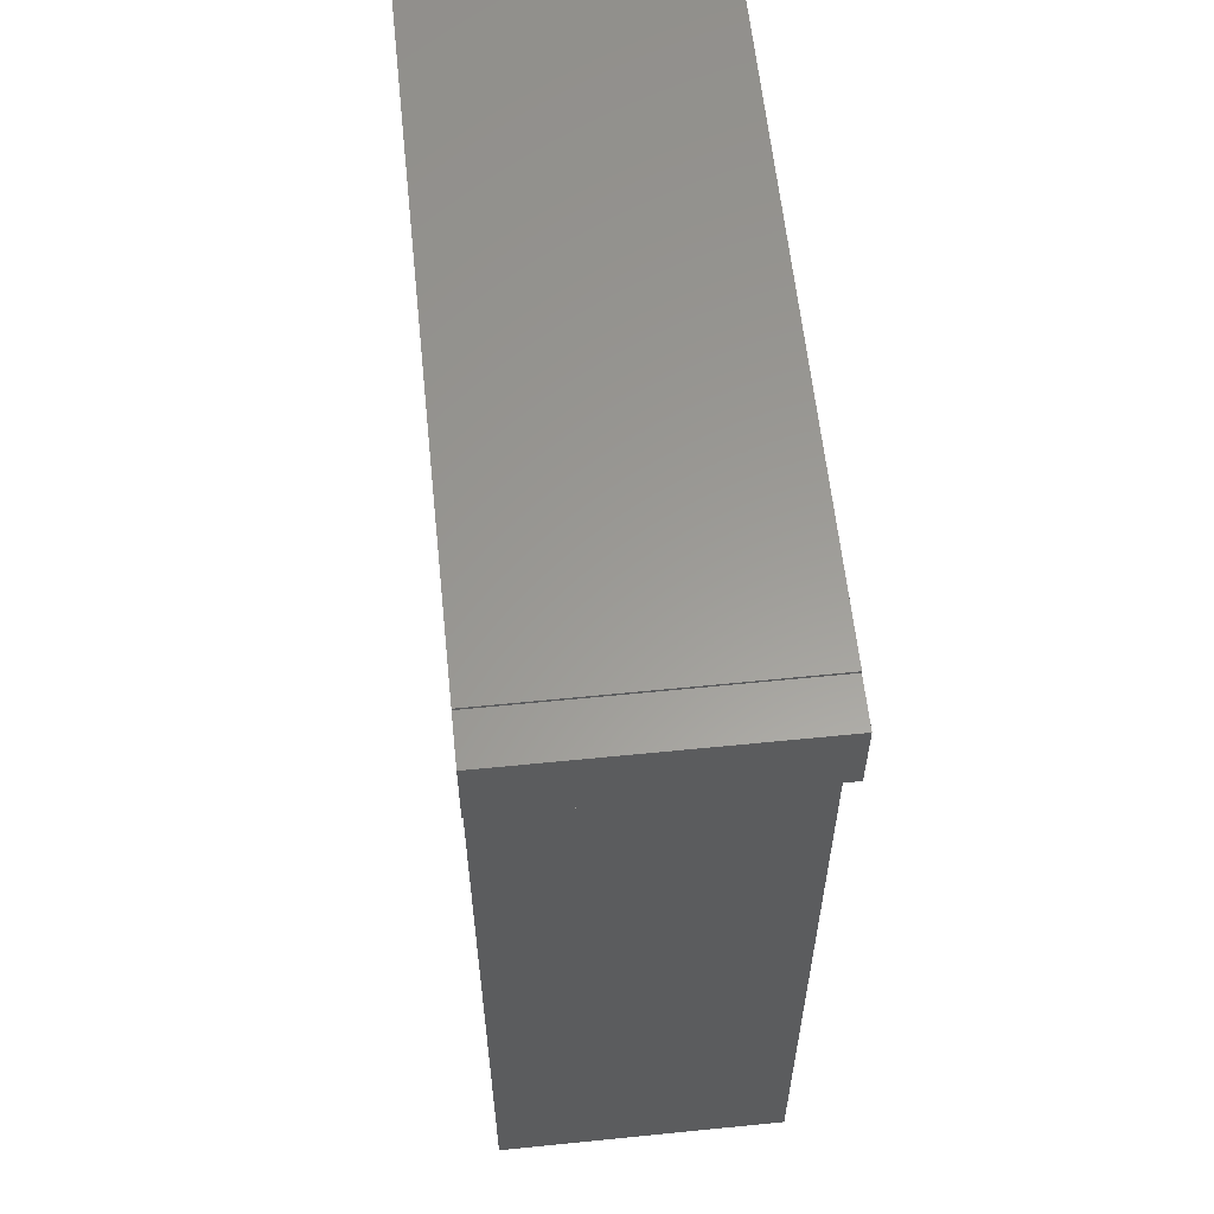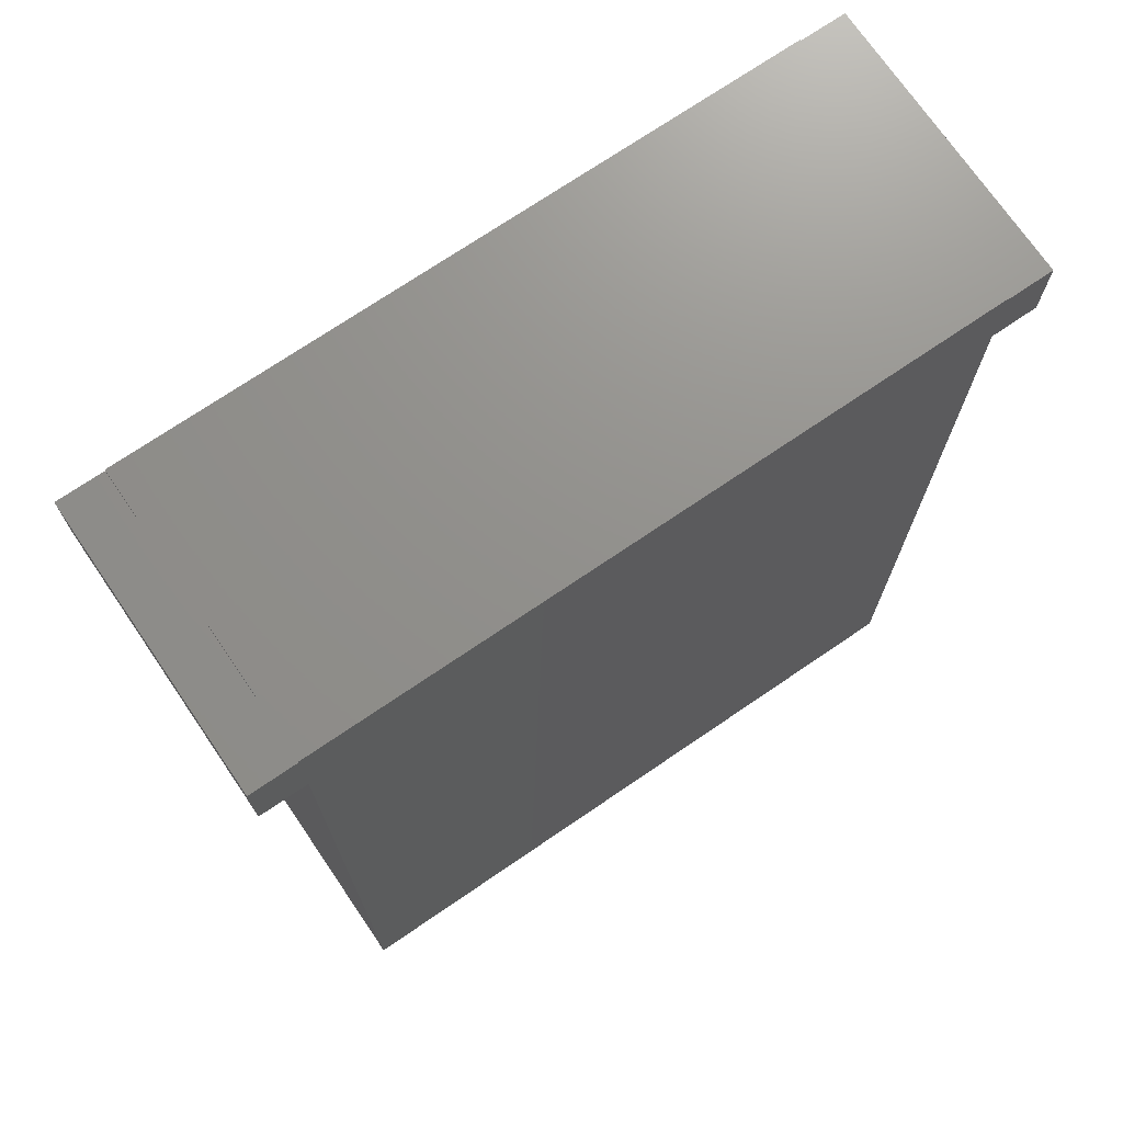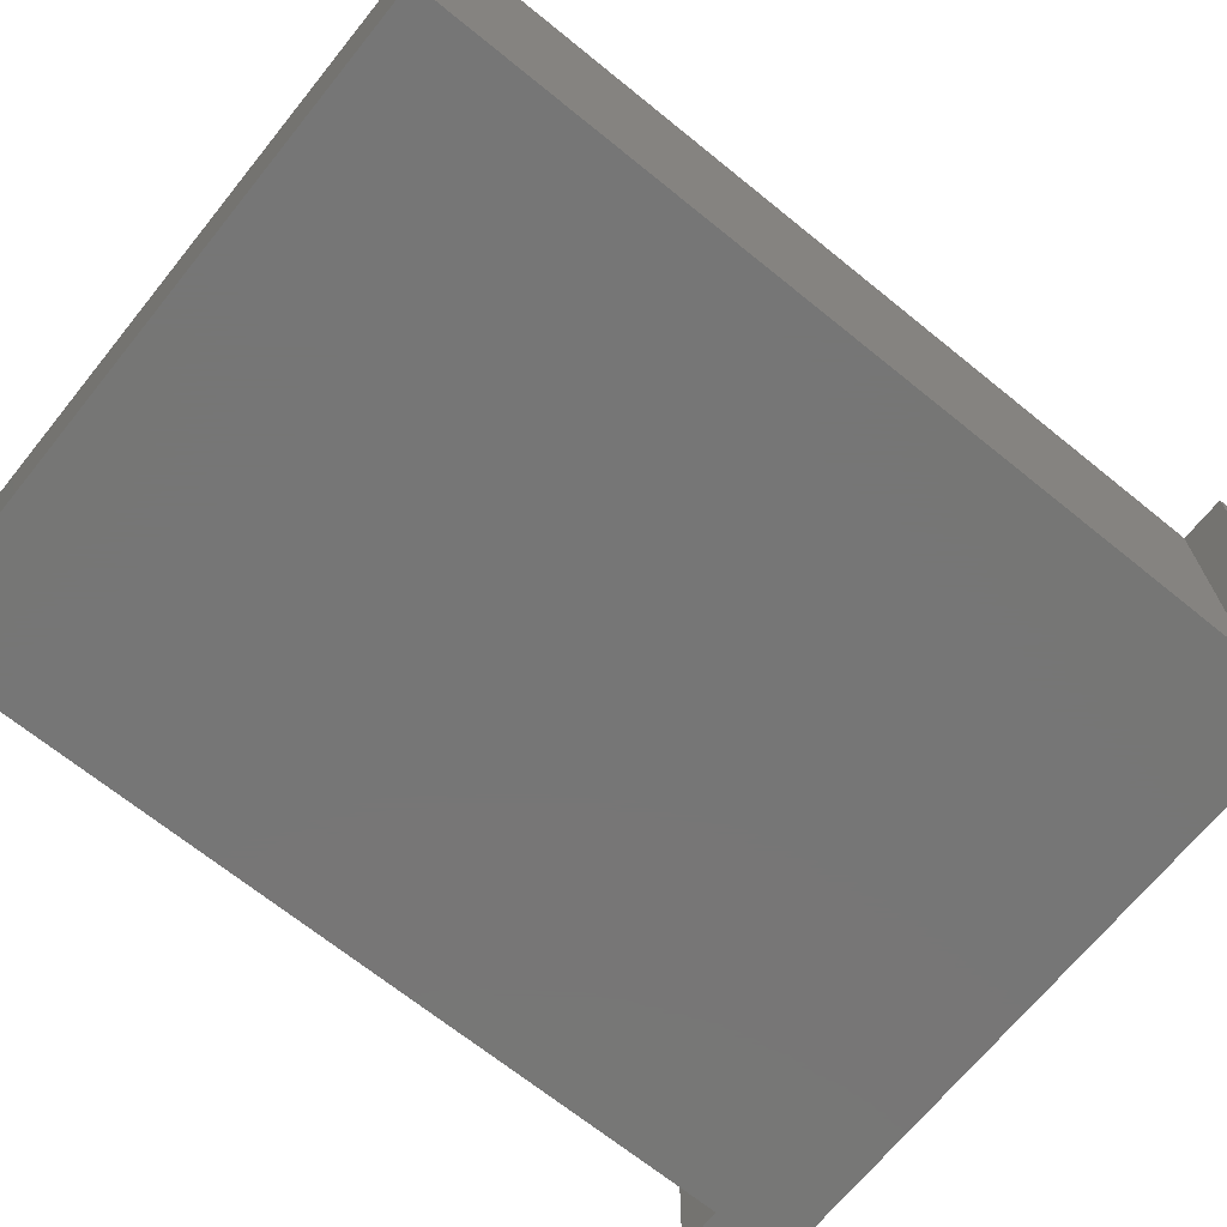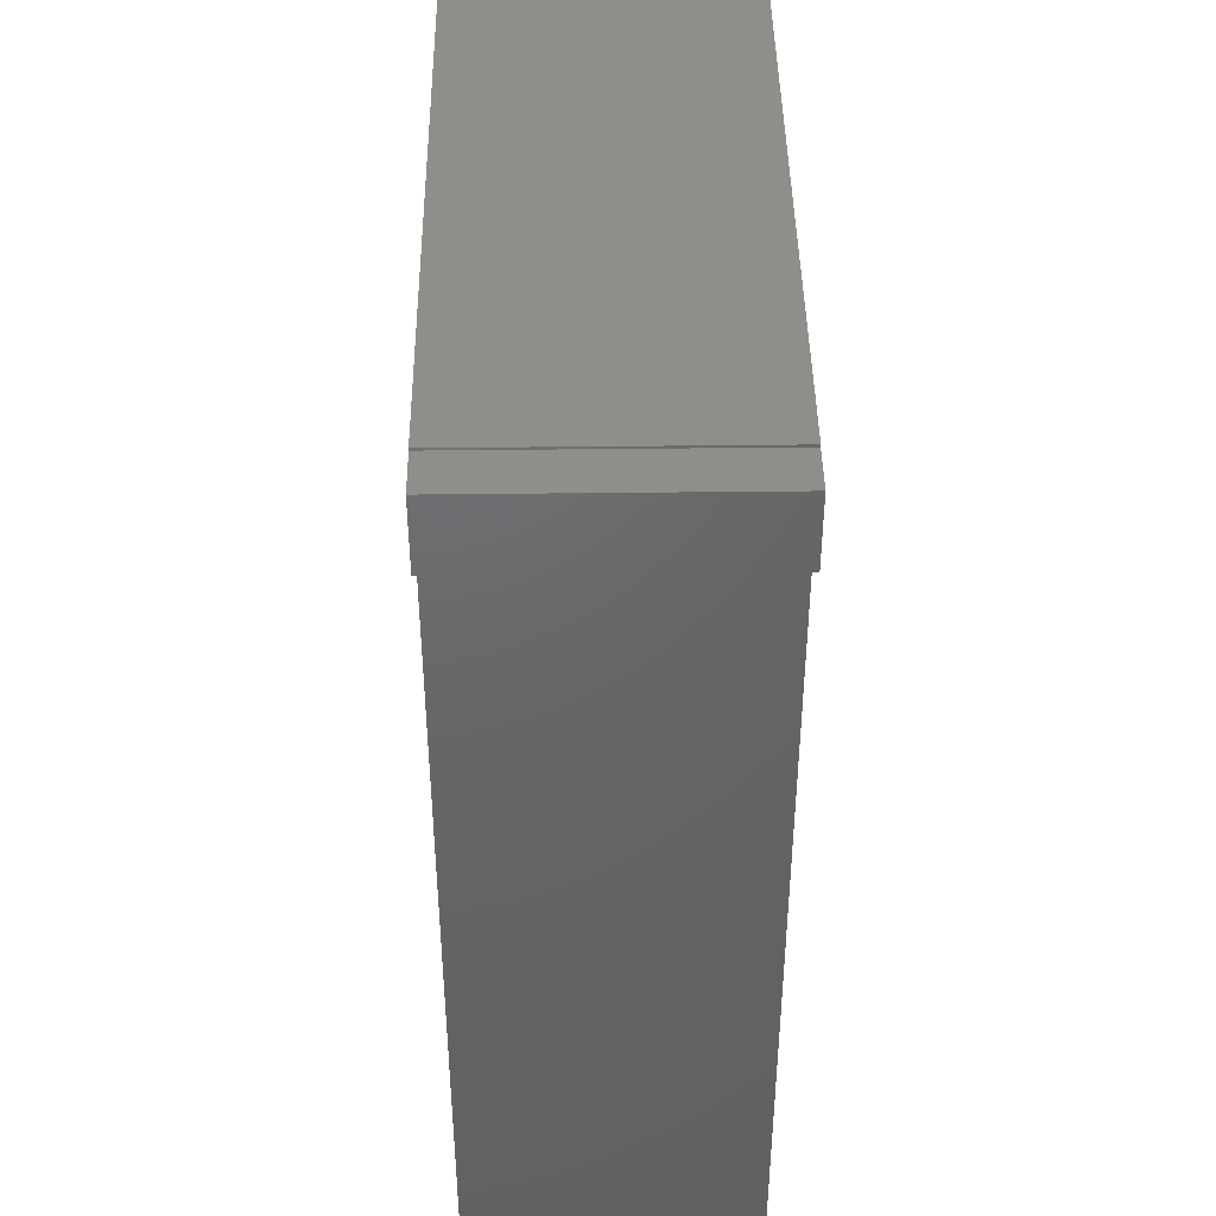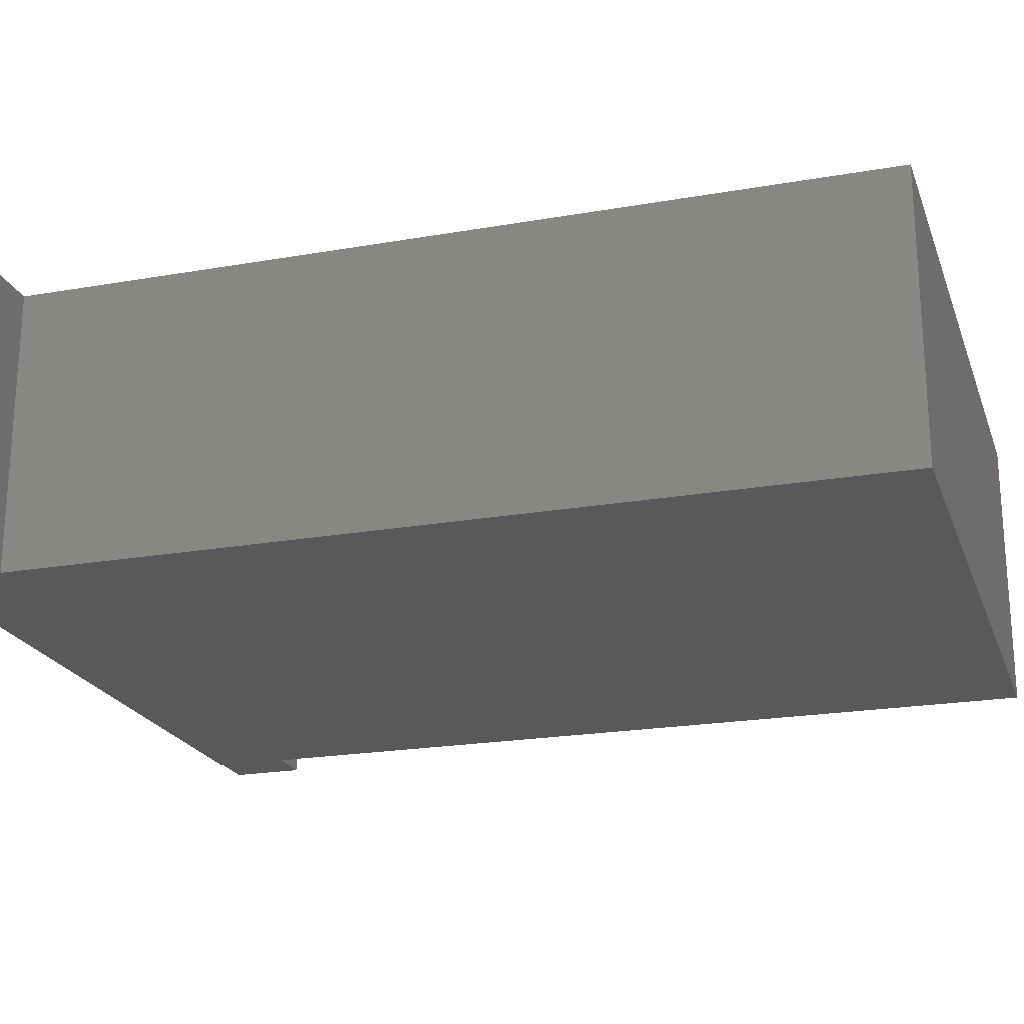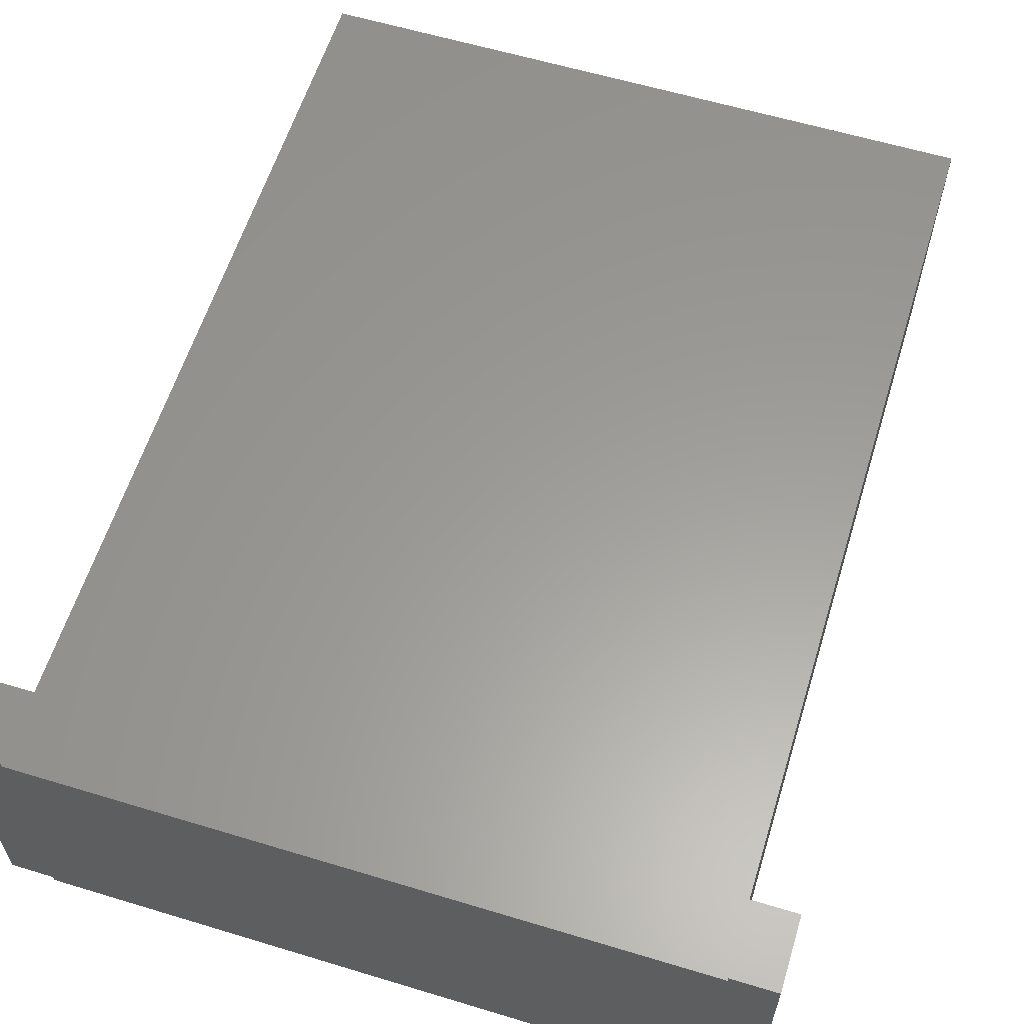
<metadata>
{"format":"stl","ext":"stl","renderer":"f3d","projection":"perspective","resolution":1024,"background":"white","views":[{"elev":59.9,"azim":84.1,"up":"+Z"},{"elev":72.3,"azim":145.7,"up":"+Z"},{"elev":-68.8,"azim":-129.0,"up":"+Y"},{"elev":42.9,"azim":-90.8,"up":"+Z"},{"elev":-21.5,"azim":107.2,"up":"+Y"},{"elev":60.2,"azim":17.2,"up":"+Y"}]}
</metadata>
<code>
# stl→obj: 24 verts, 44 faces
v 10.5 -1 38.9
v 10.5 11.2 39
v 10.5 11.2 38.9
v 10.5 -1 39
v 10.5 -1 -1
v 10.5 11.2 35.7
v 10.5 11.2 -1
v 10.5 -1 35.7
v 39.5 -1 39
v 39.5 11.2 39
v 39.5 11.2 38.9
v 39.5 -1 38.9
v 39.5 -1 35.7
v 39.5 11.2 -1
v 39.5 11.2 35.7
v 39.5 -1 -1
v 41.5 11.2 38.9
v 41.5 11.2 35.7
v 8.5 11.2 38.9
v 8.5 11.2 35.7
v 8.5 -1 38.9
v 8.5 -1 35.7
v 41.5 -1 38.9
v 41.5 -1 35.7
f 1 2 3
f 2 1 4
f 5 6 7
f 6 5 8
f 2 9 10
f 9 2 4
f 9 11 10
f 11 9 12
f 13 14 15
f 14 13 16
f 14 6 15
f 6 14 7
f 15 11 17
f 11 15 3
f 15 17 18
f 6 3 15
f 3 6 19
f 19 6 20
f 11 2 10
f 2 11 3
f 5 14 16
f 14 5 7
f 5 13 8
f 13 5 16
f 8 1 21
f 1 8 12
f 8 21 22
f 13 12 8
f 12 13 23
f 23 13 24
f 1 9 4
f 9 1 12
f 22 19 20
f 19 22 21
f 19 1 3
f 1 19 21
f 11 23 17
f 23 11 12
f 23 18 17
f 18 23 24
f 22 6 8
f 6 22 20
f 13 18 24
f 18 13 15

</code>
